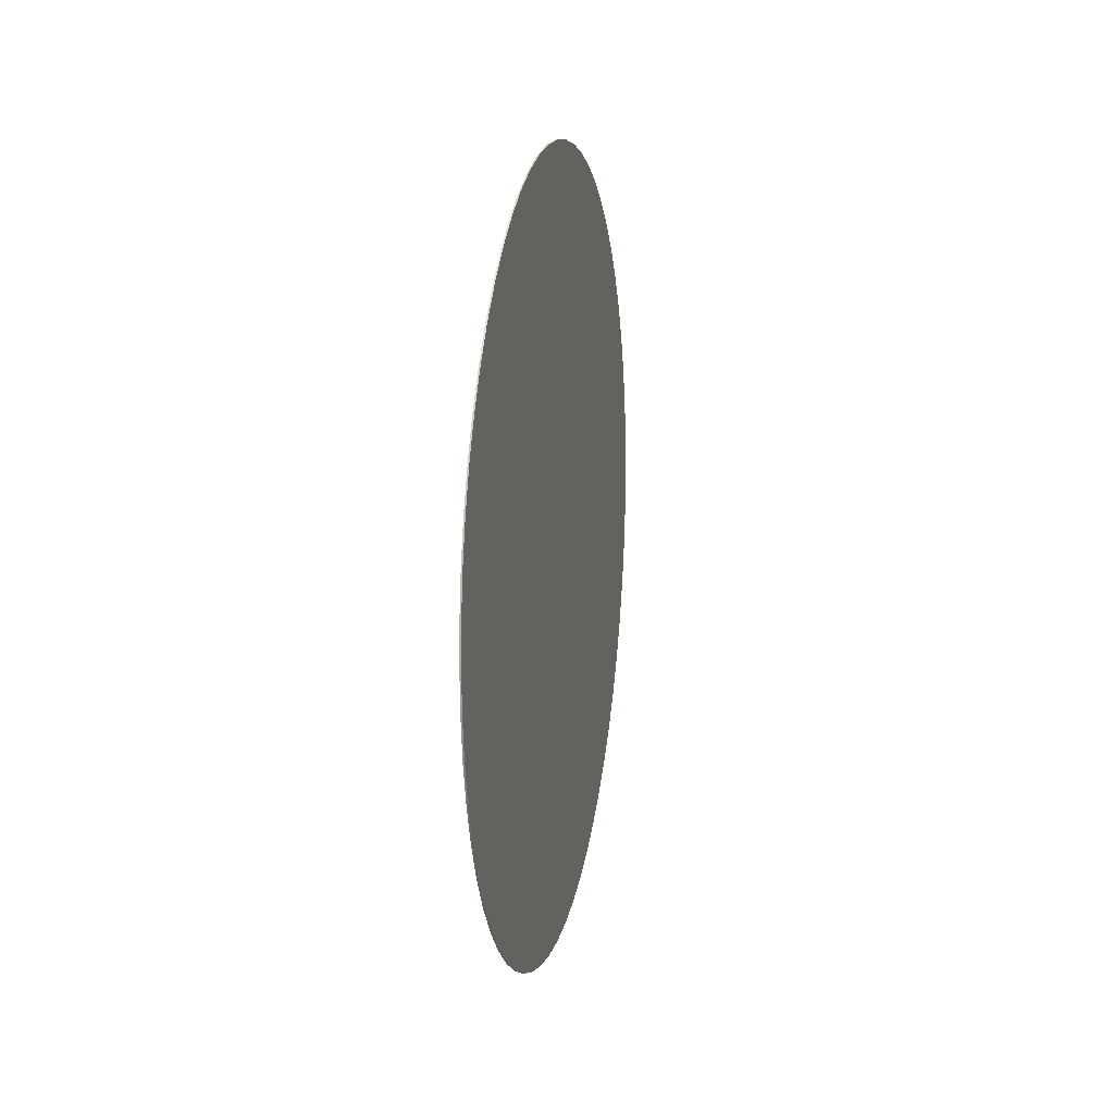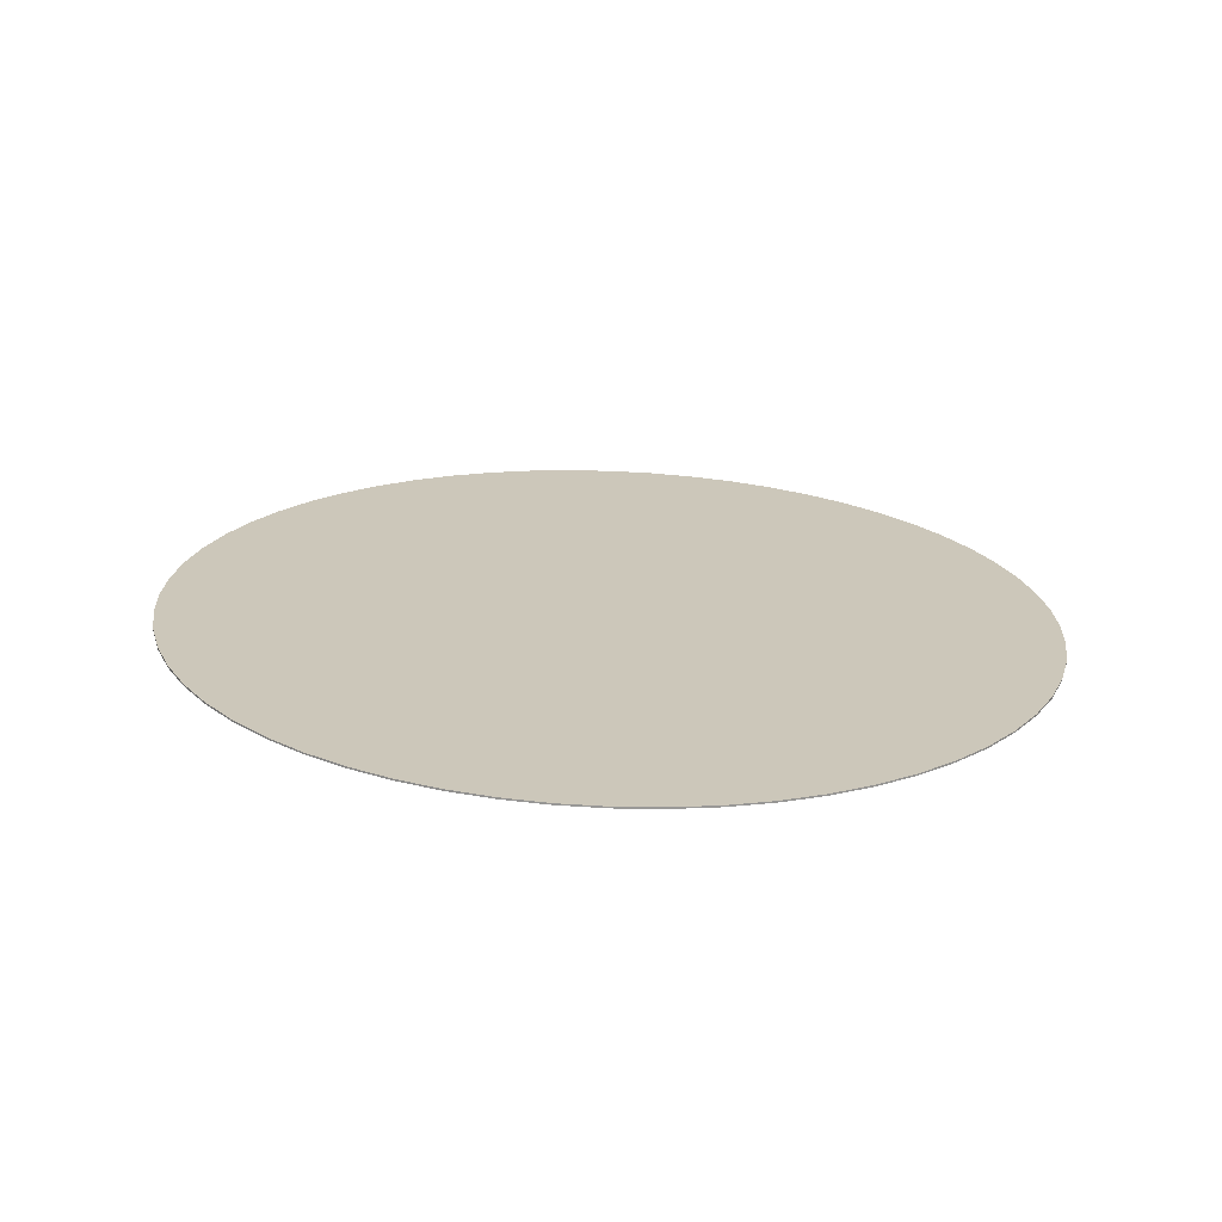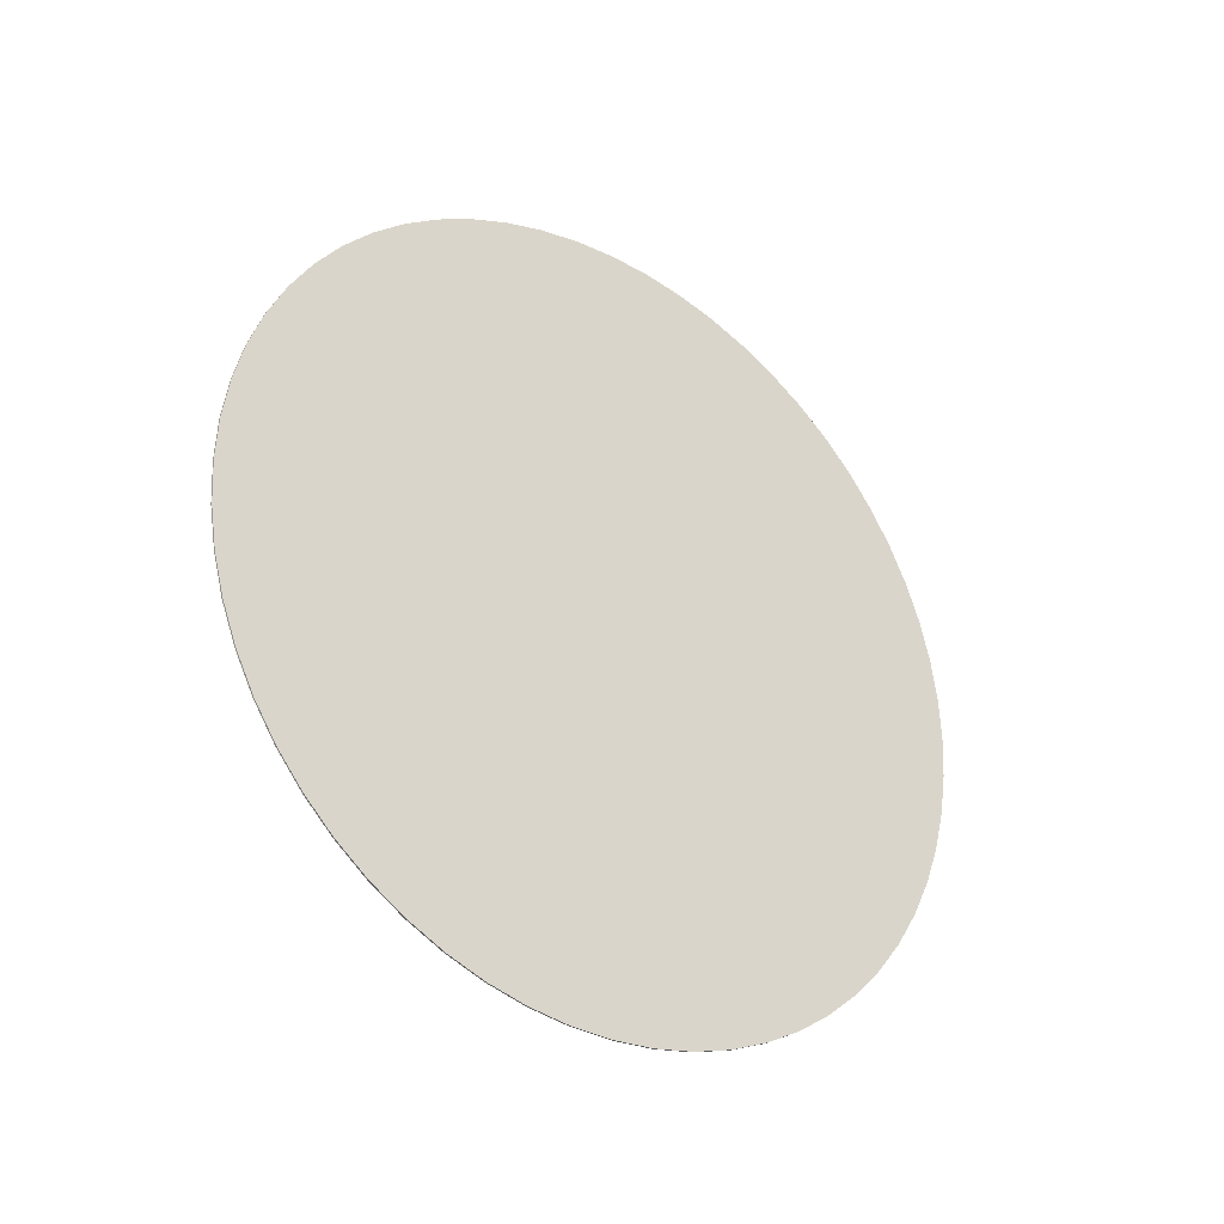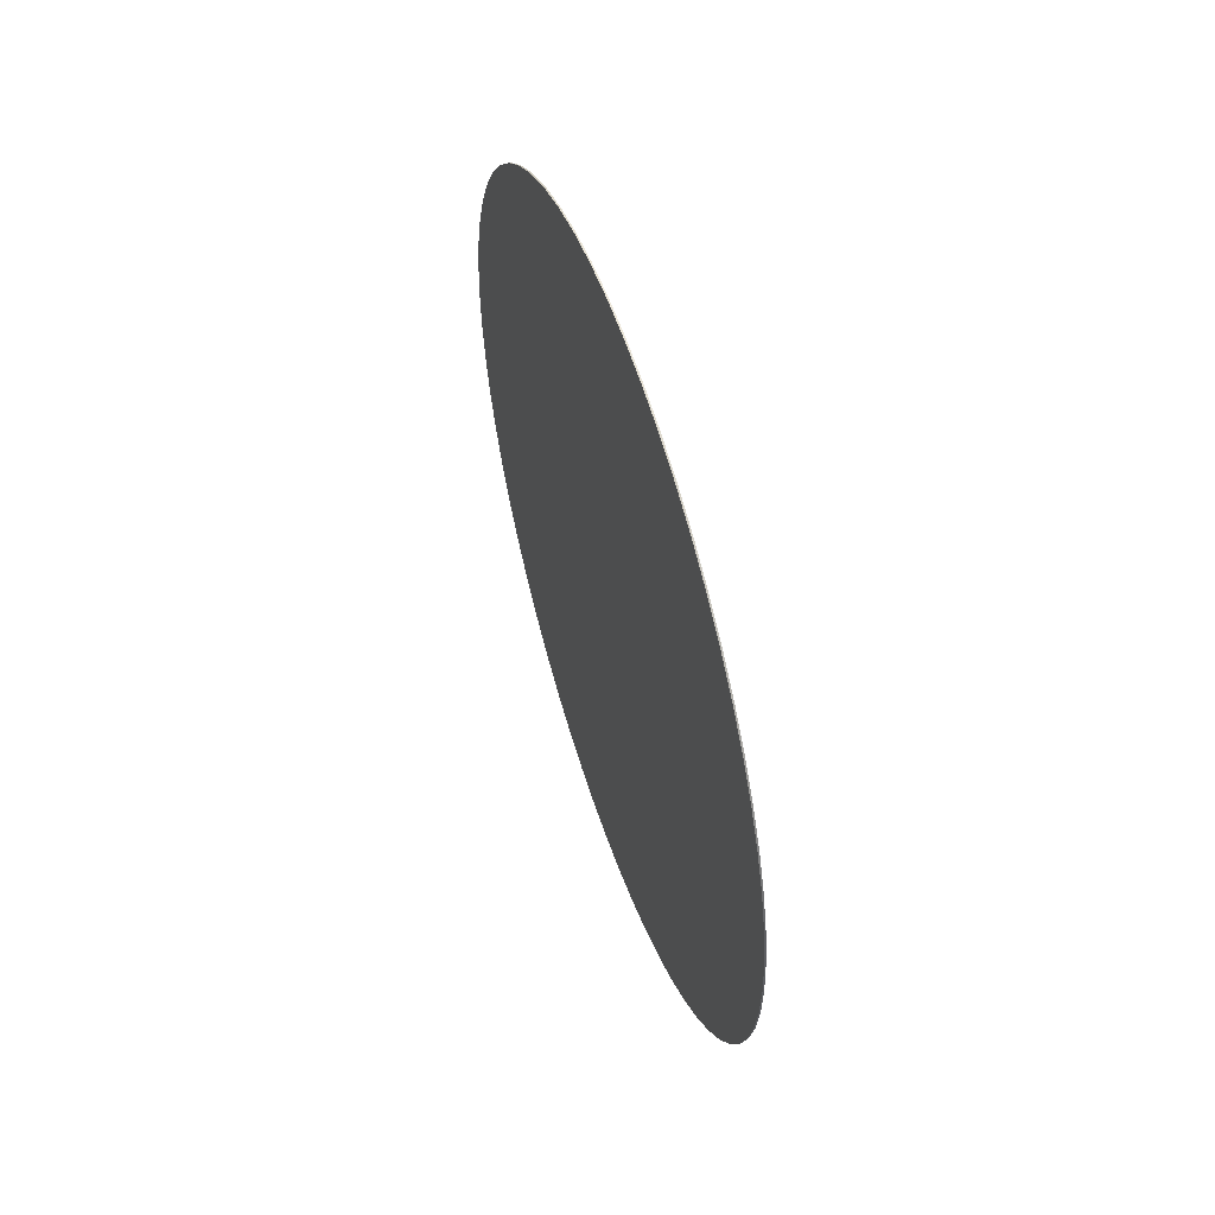
<metadata>
{"format":"obj","ext":"obj","renderer":"f3d","projection":"perspective","resolution":1024,"background":"white","views":[{"elev":13.4,"azim":11.2,"up":"+Z"},{"elev":-68.8,"azim":87.8,"up":"+Z"},{"elev":-30.7,"azim":53.1,"up":"+Y"},{"elev":53.9,"azim":161.8,"up":"+Y"}]}
</metadata>
<code>
v -0.01 -6.393e-16 5.22
v -0.01 0.5457 5.192
v -0.01 1.085 5.106
v -0.01 1.613 4.965
v -0.01 2.123 4.769
v -0.01 2.61 4.521
v -0.01 3.068 4.223
v -0.01 3.493 3.879
v -0.01 3.879 3.493
v -0.01 4.223 3.068
v -0.01 4.521 2.61
v -0.01 4.769 2.123
v -0.01 4.965 1.613
v -0.01 5.106 1.085
v -0.01 5.192 0.5457
v -0.01 5.22 -3.196e-16
v -0.01 5.192 -0.5457
v -0.01 5.106 -1.085
v -0.01 4.965 -1.613
v -0.01 4.769 -2.123
v -0.01 4.521 -2.61
v -0.01 4.223 -3.068
v -0.01 3.879 -3.493
v -0.01 3.493 -3.879
v -0.01 3.068 -4.223
v -0.01 2.61 -4.521
v -0.01 2.123 -4.769
v -0.01 1.613 -4.965
v -0.01 1.085 -5.106
v -0.01 0.5457 -5.192
v -0.01 0 -5.22
v -0.01 -0.5457 -5.192
v -0.01 -1.085 -5.106
v -0.01 -1.613 -4.965
v -0.01 -2.123 -4.769
v -0.01 -2.61 -4.521
v -0.01 -3.068 -4.223
v -0.01 -3.493 -3.879
v -0.01 -3.879 -3.493
v -0.01 -4.223 -3.068
v -0.01 -4.521 -2.61
v -0.01 -4.769 -2.123
v -0.01 -4.965 -1.613
v -0.01 -5.106 -1.085
v -0.01 -5.192 -0.5457
v -0.01 -5.22 -3.196e-16
v -0.01 -5.192 0.5457
v -0.01 -5.106 1.085
v -0.01 -4.965 1.613
v -0.01 -4.769 2.123
v -0.01 -4.521 2.61
v -0.01 -4.223 3.068
v -0.01 -3.879 3.493
v -0.01 -3.493 3.879
v -0.01 -3.068 4.223
v -0.01 -2.61 4.521
v -0.01 -2.123 4.769
v -0.01 -1.613 4.965
v -0.01 -1.085 5.106
v -0.01 -0.5457 5.192
v -0.01 -6.393e-16 5.22
v -0.01 -0.5457 5.192
v -0.01 -1.085 5.106
v -0.01 -1.613 4.965
v -0.01 -2.123 4.769
v -0.01 -2.61 4.521
v -0.01 -3.068 4.223
v -0.01 -3.493 3.879
v -0.01 -3.879 3.493
v -0.01 -4.223 3.068
v -0.01 -4.521 2.61
v -0.01 -4.769 2.123
v -0.01 -4.965 1.613
v -0.01 -5.106 1.085
v -0.01 -5.192 0.5457
v -0.01 -5.22 -3.196e-16
v -0.01 -5.192 -0.5457
v -0.01 -5.106 -1.085
v -0.01 -4.965 -1.613
v -0.01 -4.769 -2.123
v -0.01 -4.521 -2.61
v -0.01 -4.223 -3.068
v -0.01 -3.879 -3.493
v -0.01 -3.493 -3.879
v -0.01 -3.068 -4.223
v -0.01 -2.61 -4.521
v -0.01 -2.123 -4.769
v -0.01 -1.613 -4.965
v -0.01 -1.085 -5.106
v -0.01 -0.5457 -5.192
v -0.01 0 -5.22
v -0.01 0.5457 -5.192
v -0.01 1.085 -5.106
v -0.01 1.613 -4.965
v -0.01 2.123 -4.769
v -0.01 2.61 -4.521
v -0.01 3.068 -4.223
v -0.01 3.493 -3.879
v -0.01 3.879 -3.493
v -0.01 4.223 -3.068
v -0.01 4.521 -2.61
v -0.01 4.769 -2.123
v -0.01 4.965 -1.613
v -0.01 5.106 -1.085
v -0.01 5.192 -0.5457
v -0.01 5.22 -3.196e-16
v -0.01 5.192 0.5457
v -0.01 5.106 1.085
v -0.01 4.965 1.613
v -0.01 4.769 2.123
v -0.01 4.521 2.61
v -0.01 4.223 3.068
v -0.01 3.879 3.493
v -0.01 3.493 3.879
v -0.01 3.068 4.223
v -0.01 2.61 4.521
v -0.01 2.123 4.769
v -0.01 1.613 4.965
v -0.01 1.085 5.106
v -0.01 0.5457 5.192
v 0.01 -6.393e-16 5.22
v 0.01 0.5457 5.192
v 0.01 1.085 5.106
v 0.01 1.613 4.965
v 0.01 2.123 4.769
v 0.01 2.61 4.521
v 0.01 3.068 4.223
v 0.01 3.493 3.879
v 0.01 3.879 3.493
v 0.01 4.223 3.068
v 0.01 4.521 2.61
v 0.01 4.769 2.123
v 0.01 4.965 1.613
v 0.01 5.106 1.085
v 0.01 5.192 0.5457
v 0.01 5.22 -3.196e-16
v 0.01 5.192 -0.5457
v 0.01 5.106 -1.085
v 0.01 4.965 -1.613
v 0.01 4.769 -2.123
v 0.01 4.521 -2.61
v 0.01 4.223 -3.068
v 0.01 3.879 -3.493
v 0.01 3.493 -3.879
v 0.01 3.068 -4.223
v 0.01 2.61 -4.521
v 0.01 2.123 -4.769
v 0.01 1.613 -4.965
v 0.01 1.085 -5.106
v 0.01 0.5457 -5.192
v 0.01 0 -5.22
v 0.01 -0.5457 -5.192
v 0.01 -1.085 -5.106
v 0.01 -1.613 -4.965
v 0.01 -2.123 -4.769
v 0.01 -2.61 -4.521
v 0.01 -3.068 -4.223
v 0.01 -3.493 -3.879
v 0.01 -3.879 -3.493
v 0.01 -4.223 -3.068
v 0.01 -4.521 -2.61
v 0.01 -4.769 -2.123
v 0.01 -4.965 -1.613
v 0.01 -5.106 -1.085
v 0.01 -5.192 -0.5457
v 0.01 -5.22 -3.196e-16
v 0.01 -5.192 0.5457
v 0.01 -5.106 1.085
v 0.01 -4.965 1.613
v 0.01 -4.769 2.123
v 0.01 -4.521 2.61
v 0.01 -4.223 3.068
v 0.01 -3.879 3.493
v 0.01 -3.493 3.879
v 0.01 -3.068 4.223
v 0.01 -2.61 4.521
v 0.01 -2.123 4.769
v 0.01 -1.613 4.965
v 0.01 -1.085 5.106
v 0.01 -0.5457 5.192
v -0.01 -6.393e-16 5.22
v 0.01 -6.393e-16 5.22
v 0.01 -6.393e-16 5.22
v 0.01 -0.5457 5.192
v 0.01 -1.085 5.106
v 0.01 -1.613 4.965
v 0.01 -2.123 4.769
v 0.01 -2.61 4.521
v 0.01 -3.068 4.223
v 0.01 -3.493 3.879
v 0.01 -3.879 3.493
v 0.01 -4.223 3.068
v 0.01 -4.521 2.61
v 0.01 -4.769 2.123
v 0.01 -4.965 1.613
v 0.01 -5.106 1.085
v 0.01 -5.192 0.5457
v 0.01 -5.22 -3.196e-16
v 0.01 -5.192 -0.5457
v 0.01 -5.106 -1.085
v 0.01 -4.965 -1.613
v 0.01 -4.769 -2.123
v 0.01 -4.521 -2.61
v 0.01 -4.223 -3.068
v 0.01 -3.879 -3.493
v 0.01 -3.493 -3.879
v 0.01 -3.068 -4.223
v 0.01 -2.61 -4.521
v 0.01 -2.123 -4.769
v 0.01 -1.613 -4.965
v 0.01 -1.085 -5.106
v 0.01 -0.5457 -5.192
v 0.01 0 -5.22
v 0.01 0.5457 -5.192
v 0.01 1.085 -5.106
v 0.01 1.613 -4.965
v 0.01 2.123 -4.769
v 0.01 2.61 -4.521
v 0.01 3.068 -4.223
v 0.01 3.493 -3.879
v 0.01 3.879 -3.493
v 0.01 4.223 -3.068
v 0.01 4.521 -2.61
v 0.01 4.769 -2.123
v 0.01 4.965 -1.613
v 0.01 5.106 -1.085
v 0.01 5.192 -0.5457
v 0.01 5.22 -3.196e-16
v 0.01 5.192 0.5457
v 0.01 5.106 1.085
v 0.01 4.965 1.613
v 0.01 4.769 2.123
v 0.01 4.521 2.61
v 0.01 4.223 3.068
v 0.01 3.879 3.493
v 0.01 3.493 3.879
v 0.01 3.068 4.223
v 0.01 2.61 4.521
v 0.01 2.123 4.769
v 0.01 1.613 4.965
v 0.01 1.085 5.106
v 0.01 0.5457 5.192
g 77210b7e-e2a9-11ea-9e0d-54bf646e7e1f
f 2 30 1
f 1 30 31
f 1 31 60
f 60 31 32
f 60 32 59
f 59 32 33
f 59 33 58
f 58 33 34
f 58 34 57
f 57 34 35
f 57 35 56
f 56 35 36
f 56 36 55
f 55 36 37
f 55 37 54
f 54 37 38
f 54 38 53
f 53 38 39
f 53 39 52
f 52 39 40
f 52 40 51
f 51 40 41
f 51 41 50
f 50 41 42
f 50 42 49
f 49 42 43
f 49 43 48
f 48 43 44
f 48 44 47
f 47 44 45
f 47 45 46
f 30 2 29
f 29 2 3
f 29 3 28
f 28 3 4
f 28 4 27
f 27 4 5
f 27 5 26
f 26 5 6
f 26 6 25
f 25 6 7
f 25 7 24
f 24 7 8
f 24 8 23
f 23 8 9
f 23 9 22
f 22 9 10
f 22 10 21
f 21 10 11
f 21 11 20
f 20 11 12
f 20 12 19
f 19 12 13
f 19 13 18
f 18 13 14
f 18 14 17
f 17 14 15
f 17 15 16
g 77213290-e2a9-11ea-8da3-54bf646e7e1f
f 62 180 61
f 61 180 182
f 181 121 120
f 120 121 122
f 120 122 119
f 119 122 123
f 119 123 118
f 118 123 124
f 118 124 117
f 117 124 125
f 117 125 116
f 116 125 126
f 116 126 115
f 115 126 127
f 115 127 114
f 114 127 128
f 114 128 113
f 113 128 129
f 113 129 112
f 112 129 130
f 112 130 111
f 111 130 131
f 111 131 110
f 110 131 132
f 110 132 109
f 109 132 133
f 109 133 108
f 108 133 134
f 108 134 107
f 107 134 135
f 107 135 106
f 106 135 136
f 106 136 105
f 105 136 137
f 105 137 104
f 104 137 138
f 104 138 103
f 103 138 139
f 103 139 102
f 102 139 140
f 102 140 101
f 101 140 141
f 101 141 100
f 100 141 142
f 100 142 99
f 99 142 143
f 99 143 98
f 98 143 144
f 98 144 97
f 97 144 145
f 97 145 96
f 96 145 146
f 96 146 95
f 95 146 147
f 95 147 94
f 94 147 148
f 94 148 93
f 93 148 149
f 93 149 92
f 92 149 150
f 92 150 91
f 91 150 151
f 91 151 90
f 90 151 152
f 90 152 89
f 89 152 153
f 89 153 88
f 88 153 154
f 88 154 87
f 87 154 155
f 87 155 86
f 86 155 156
f 86 156 85
f 85 156 157
f 85 157 84
f 84 157 158
f 84 158 83
f 83 158 159
f 83 159 82
f 82 159 160
f 82 160 81
f 81 160 161
f 81 161 80
f 80 161 162
f 80 162 79
f 79 162 163
f 79 163 78
f 78 163 164
f 78 164 77
f 77 164 165
f 77 165 76
f 76 165 166
f 76 166 75
f 75 166 167
f 75 167 74
f 74 167 168
f 74 168 73
f 73 168 169
f 73 169 72
f 72 169 170
f 72 170 71
f 71 170 171
f 71 171 70
f 70 171 172
f 70 172 69
f 69 172 173
f 69 173 68
f 68 173 174
f 68 174 67
f 67 174 175
f 67 175 66
f 66 175 176
f 66 176 65
f 65 176 177
f 65 177 64
f 64 177 178
f 64 178 63
f 63 178 179
f 63 179 62
f 62 179 180
g 772159a8-e2a9-11ea-9696-54bf646e7e1f
f 184 212 183
f 183 212 213
f 183 213 242
f 242 213 214
f 242 214 241
f 241 214 215
f 241 215 240
f 240 215 216
f 240 216 239
f 239 216 217
f 239 217 238
f 238 217 218
f 238 218 237
f 237 218 219
f 237 219 236
f 236 219 220
f 236 220 235
f 235 220 221
f 235 221 234
f 234 221 222
f 234 222 233
f 233 222 223
f 233 223 232
f 232 223 224
f 232 224 231
f 231 224 225
f 231 225 230
f 230 225 226
f 230 226 229
f 229 226 227
f 229 227 228
f 212 184 211
f 211 184 185
f 211 185 210
f 210 185 186
f 210 186 209
f 209 186 187
f 209 187 208
f 208 187 188
f 208 188 207
f 207 188 189
f 207 189 206
f 206 189 190
f 206 190 205
f 205 190 191
f 205 191 204
f 204 191 192
f 204 192 203
f 203 192 193
f 203 193 202
f 202 193 194
f 202 194 201
f 201 194 195
f 201 195 200
f 200 195 196
f 200 196 199
f 199 196 197
f 199 197 198

</code>
